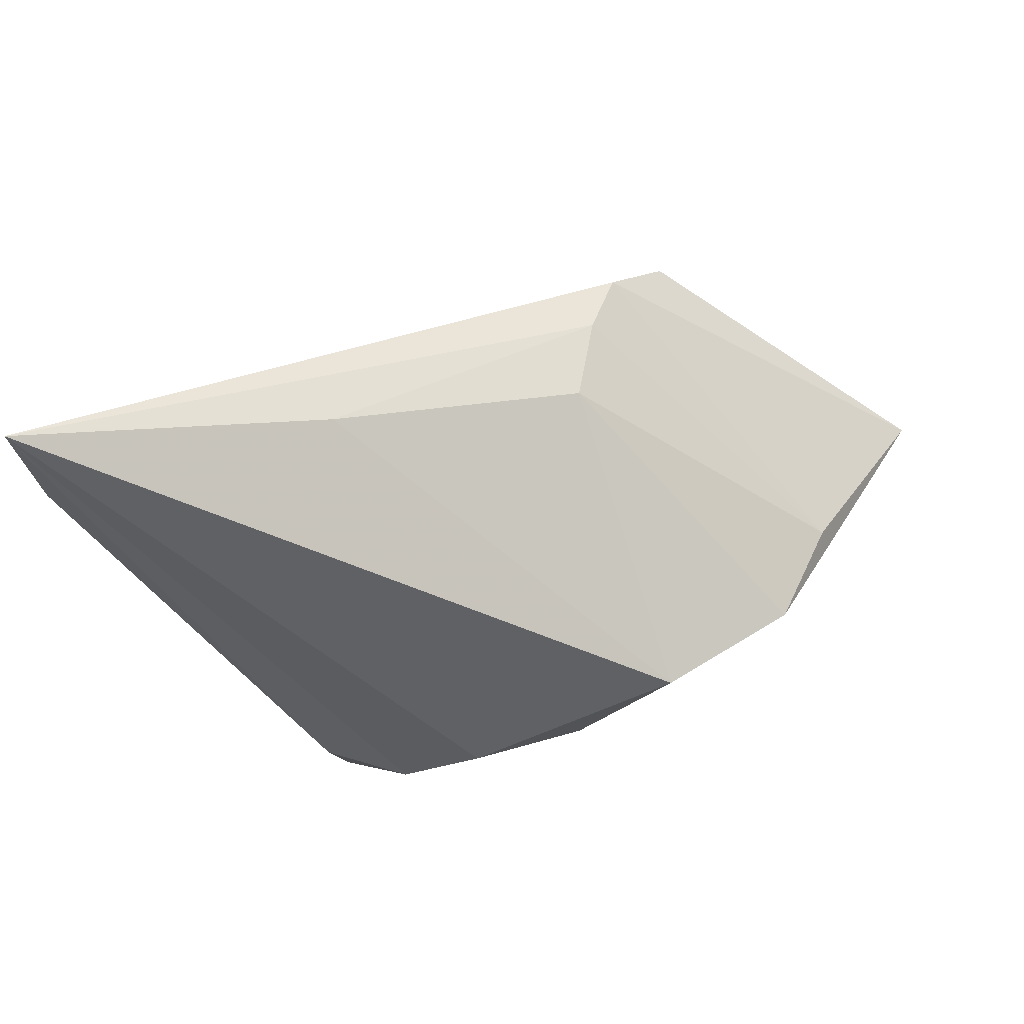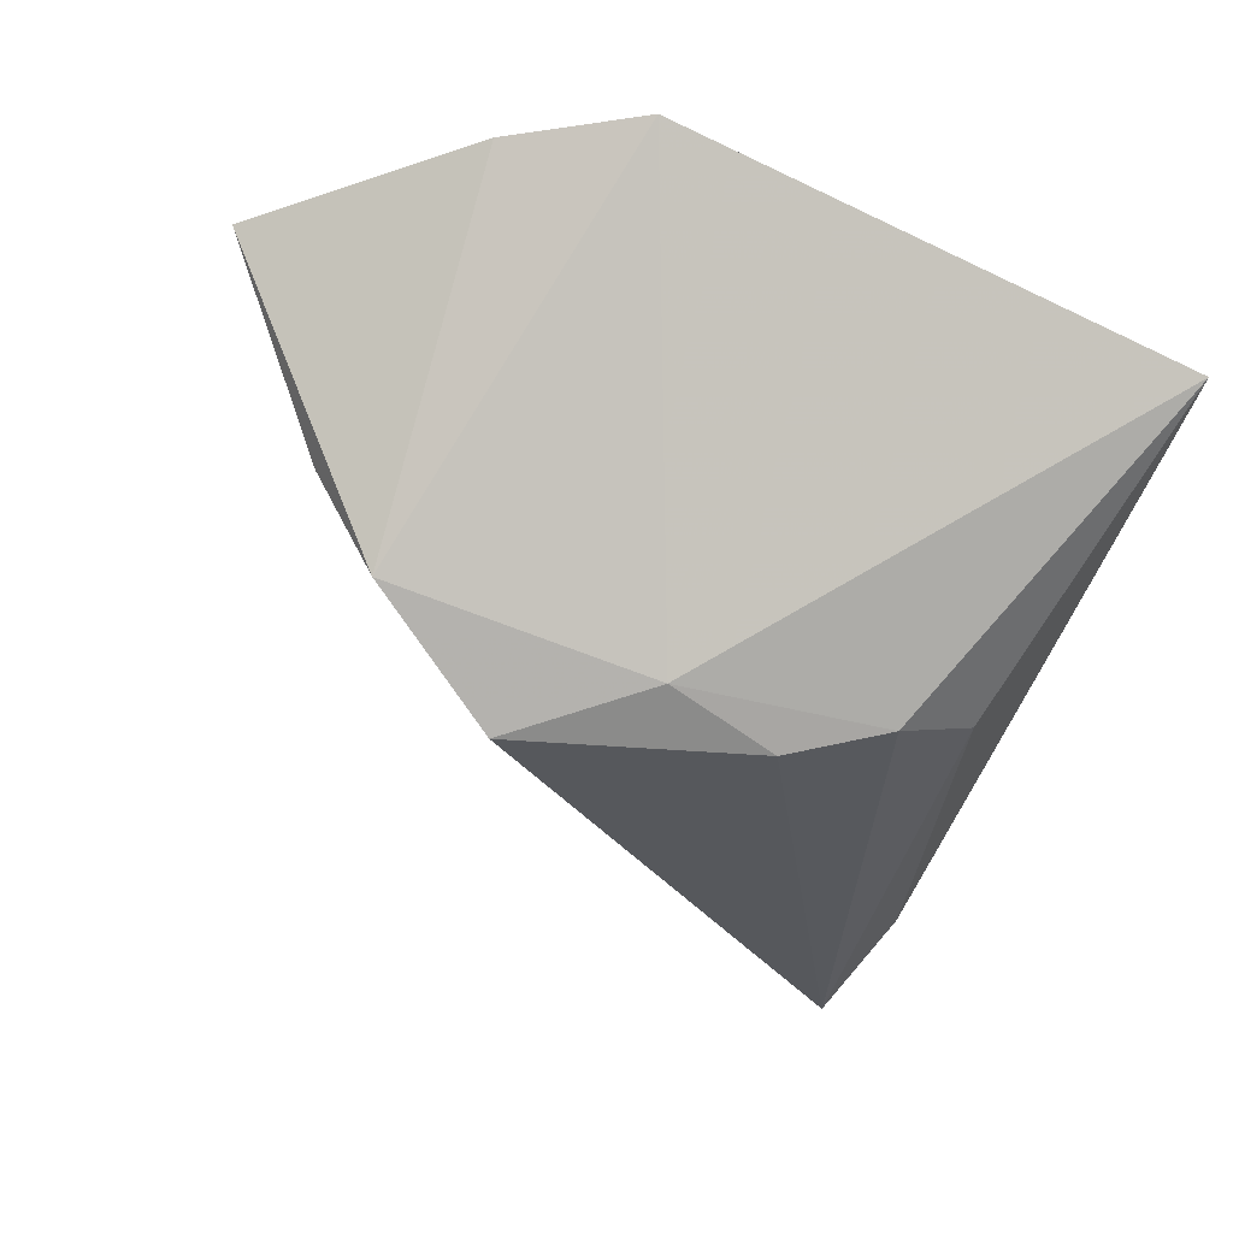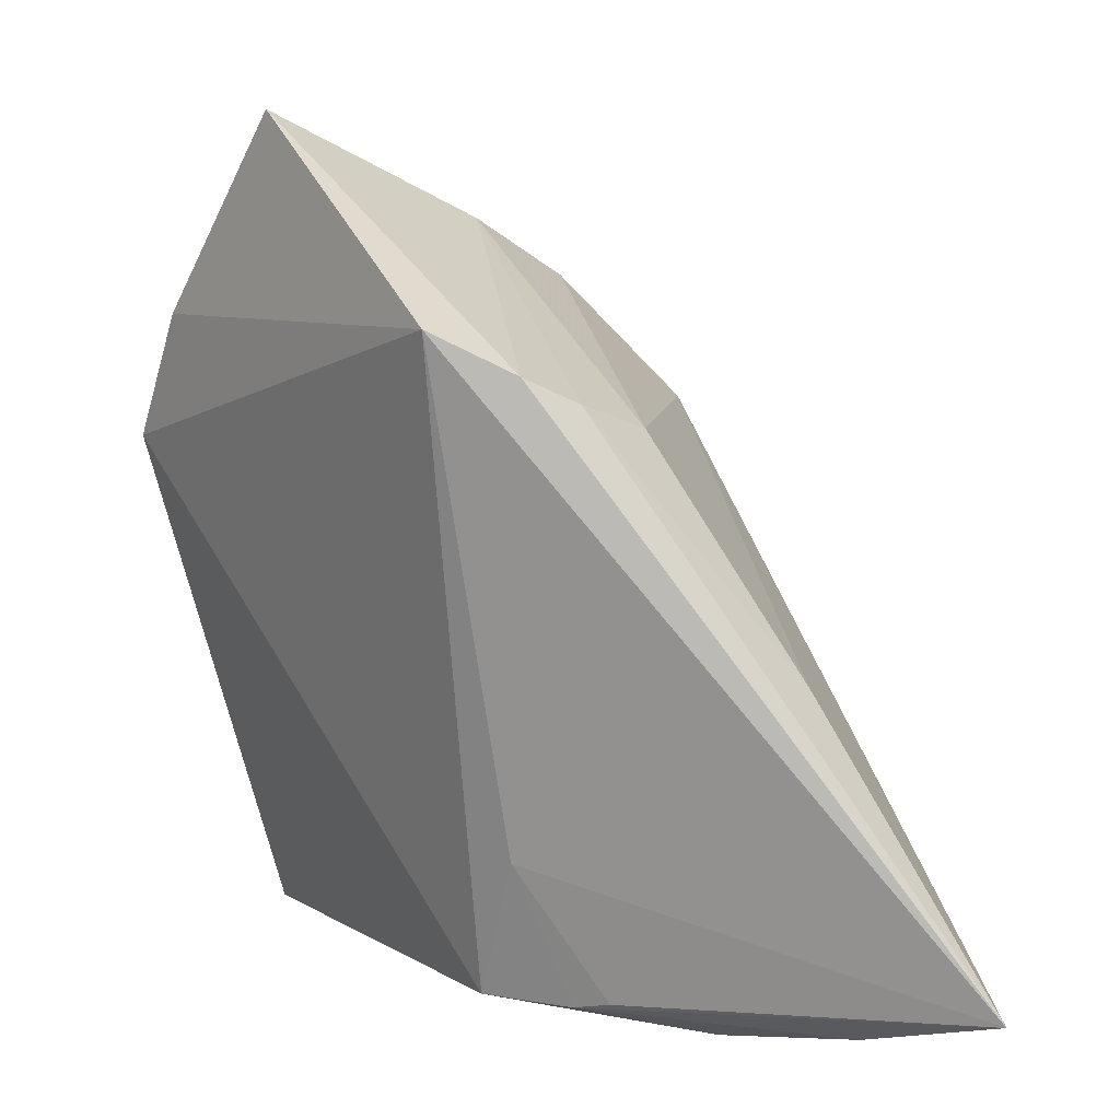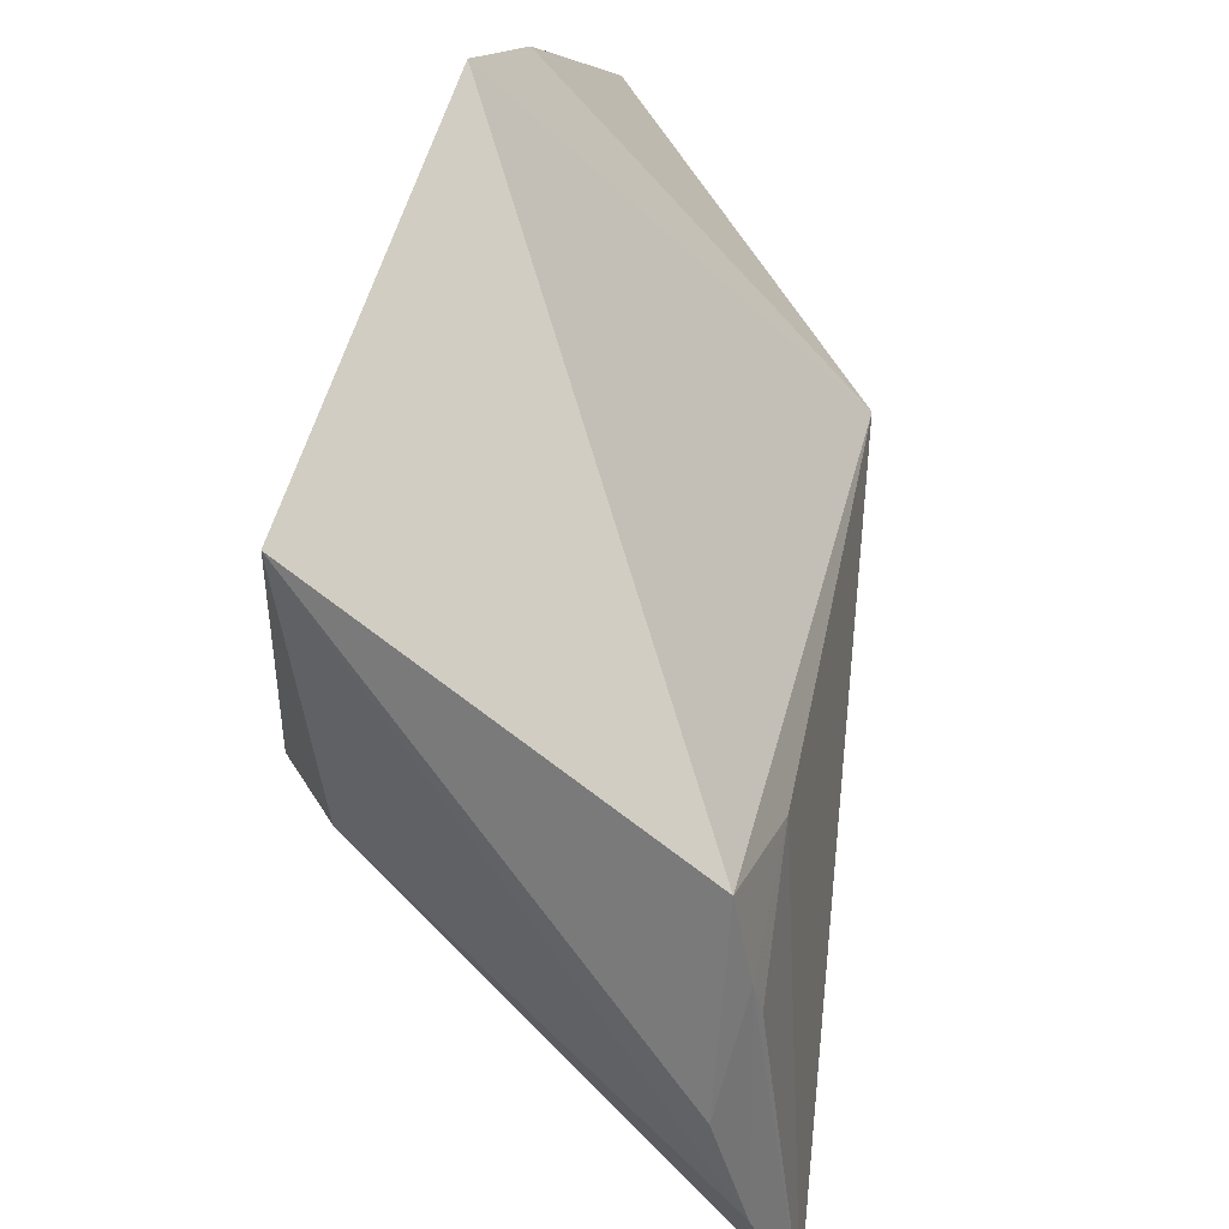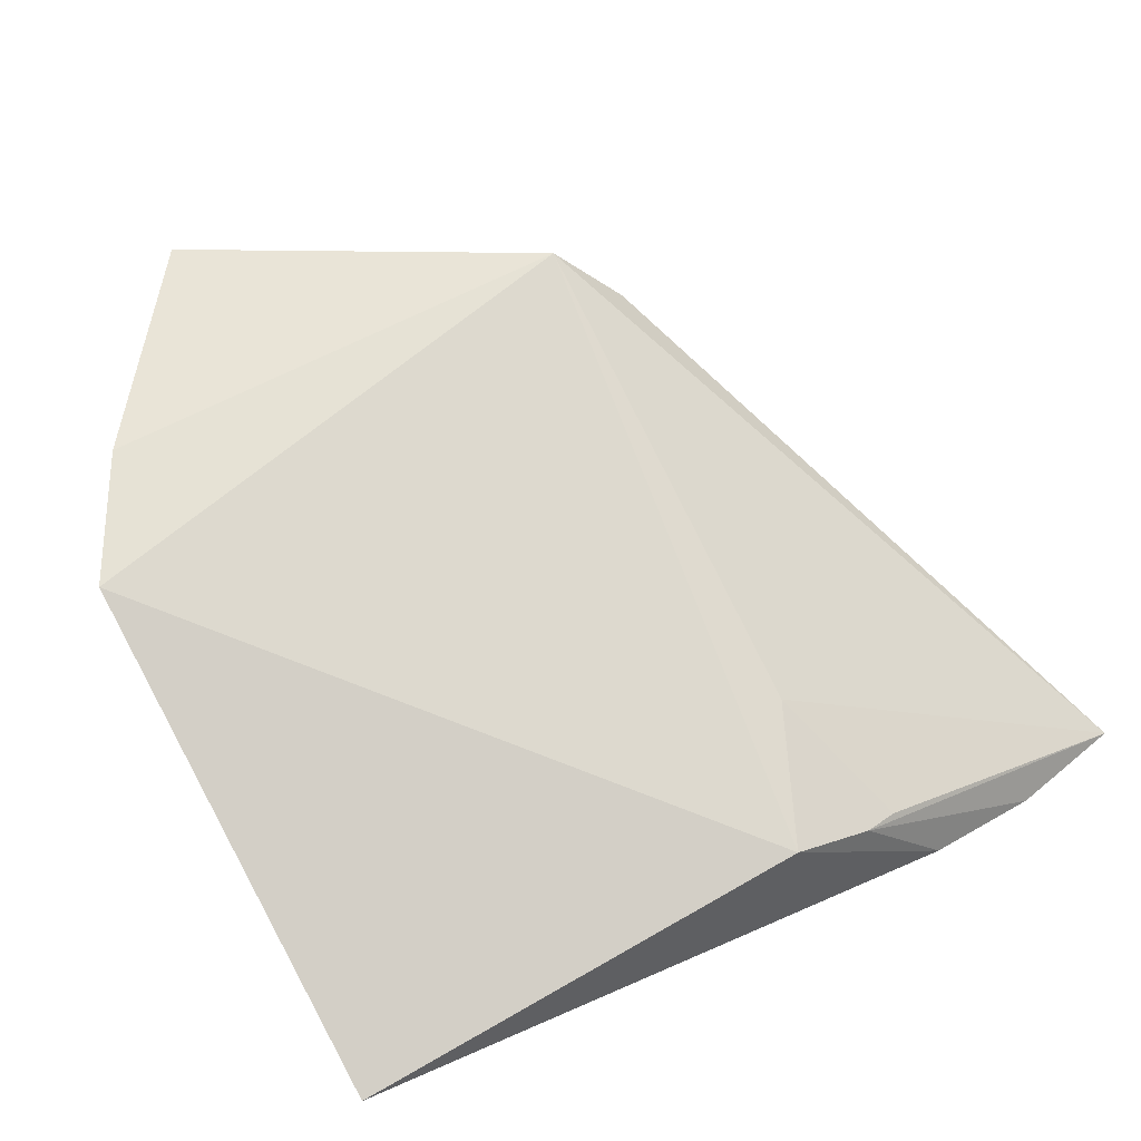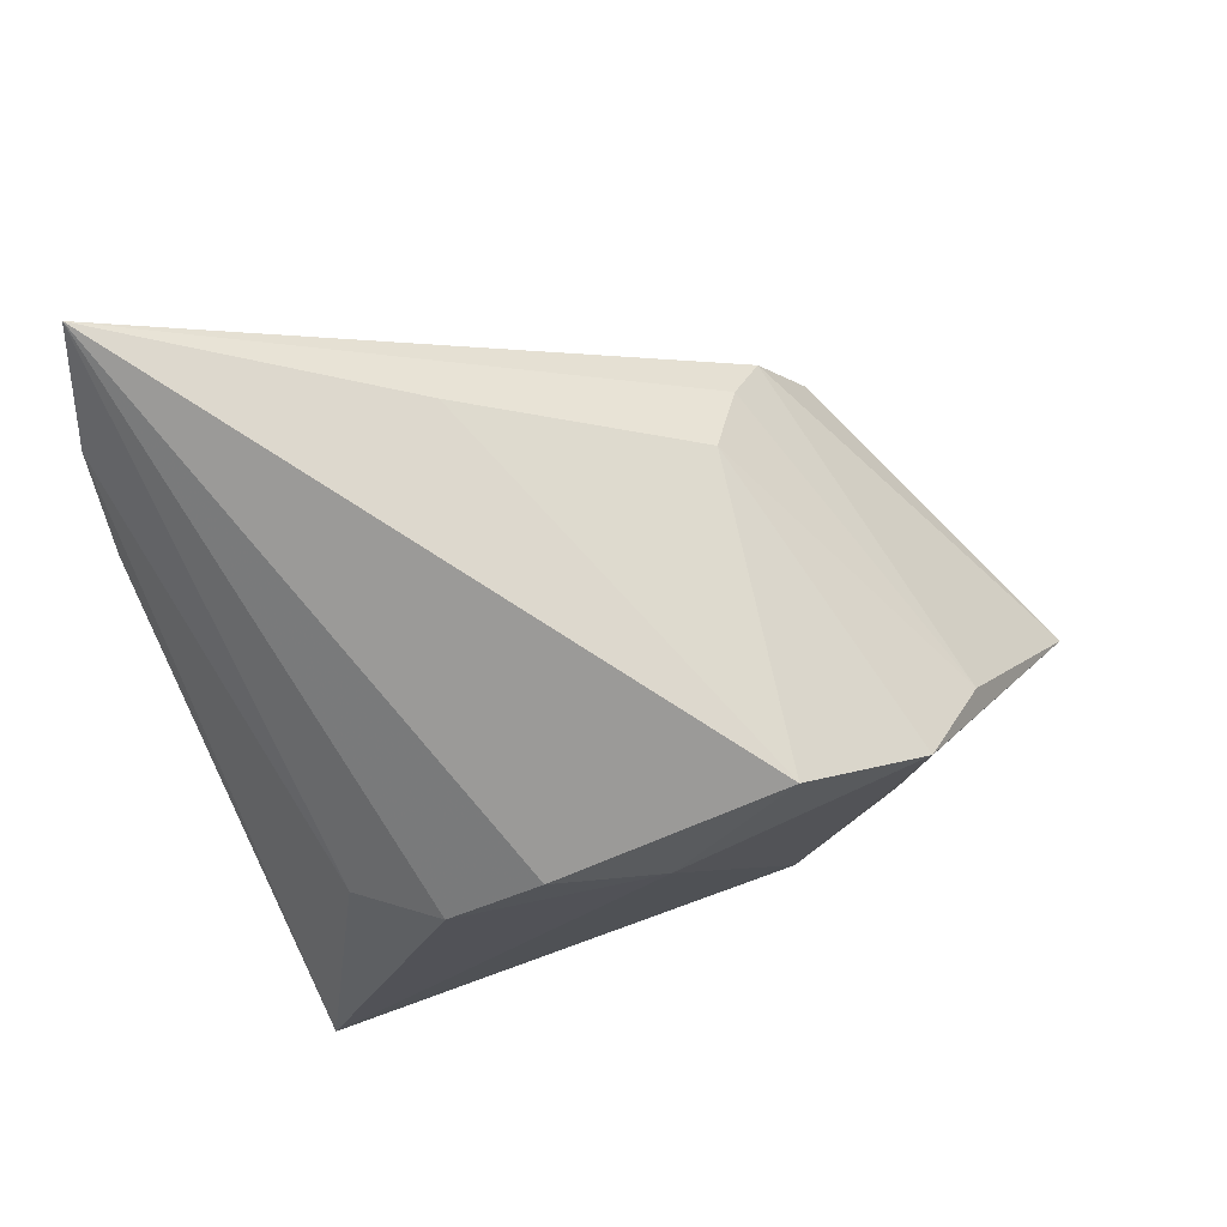
<metadata>
{"format":"obj","ext":"obj","renderer":"f3d","projection":"perspective","resolution":1024,"background":"white","views":[{"elev":-43.3,"azim":110.2,"up":"+Z"},{"elev":-32.8,"azim":-108.1,"up":"+Z"},{"elev":5.6,"azim":55.1,"up":"+Y"},{"elev":-51.3,"azim":-50.0,"up":"+Y"},{"elev":64.0,"azim":-29.4,"up":"+Z"},{"elev":-64.8,"azim":102.4,"up":"+Z"}]}
</metadata>
<code>
v -0.01214 0.007911 -0.01949
v 0.02079 0.01957 -0.0003091
v 0.03703 -0.0348 -0.01233
v 0.03391 -0.003353 -0.008886
v -0.01207 -0.01351 -0.02027
v 0.05042 -0.03144 -0.01726
v 0.01626 -0.03385 0.004463
v 0.01683 0.02852 0.02077
v -0.009246 -0.02226 -0.01676
v 0.0145 -0.02 0.01007
v 0.01978 -0.03309 0.002723
v 0.02255 0.02193 0.007983
v -0.01551 0.04927 0.0181
v -0.009261 0.03356 -0.01198
v -0.008856 -0.003276 -0.02286
v 0.02432 -0.03631 -0.006354
v -0.003636 0.02128 -0.02267
v 0.02244 0.02445 0.0143
v -0.03057 0.02967 0.02077
v -0.008735 0.03906 -0.001573
v 0.008038 -0.03363 0.009111
v -0.03772 -0.03327 0.004662
v -0.03772 0.01714 0.02077
f 21 23 22
f 22 23 1
f 1 5 22
f 16 21 22
f 23 21 8
f 22 5 9
f 9 5 6
f 15 17 6
f 6 5 15
f 15 1 17
f 5 1 15
f 6 17 4
f 17 2 4
f 3 9 6
f 3 16 22
f 22 9 3
f 19 8 13
f 23 8 19
f 6 8 10
f 10 8 21
f 18 8 6
f 13 8 18
f 18 20 13
f 14 2 17
f 14 20 2
f 23 19 14
f 13 20 14
f 14 19 13
f 14 1 23
f 17 1 14
f 6 10 11
f 6 4 12
f 12 18 6
f 12 4 2
f 2 20 12
f 20 18 12
f 7 10 21
f 7 11 10
f 21 16 7
f 16 3 7
f 7 3 6
f 6 11 7

</code>
